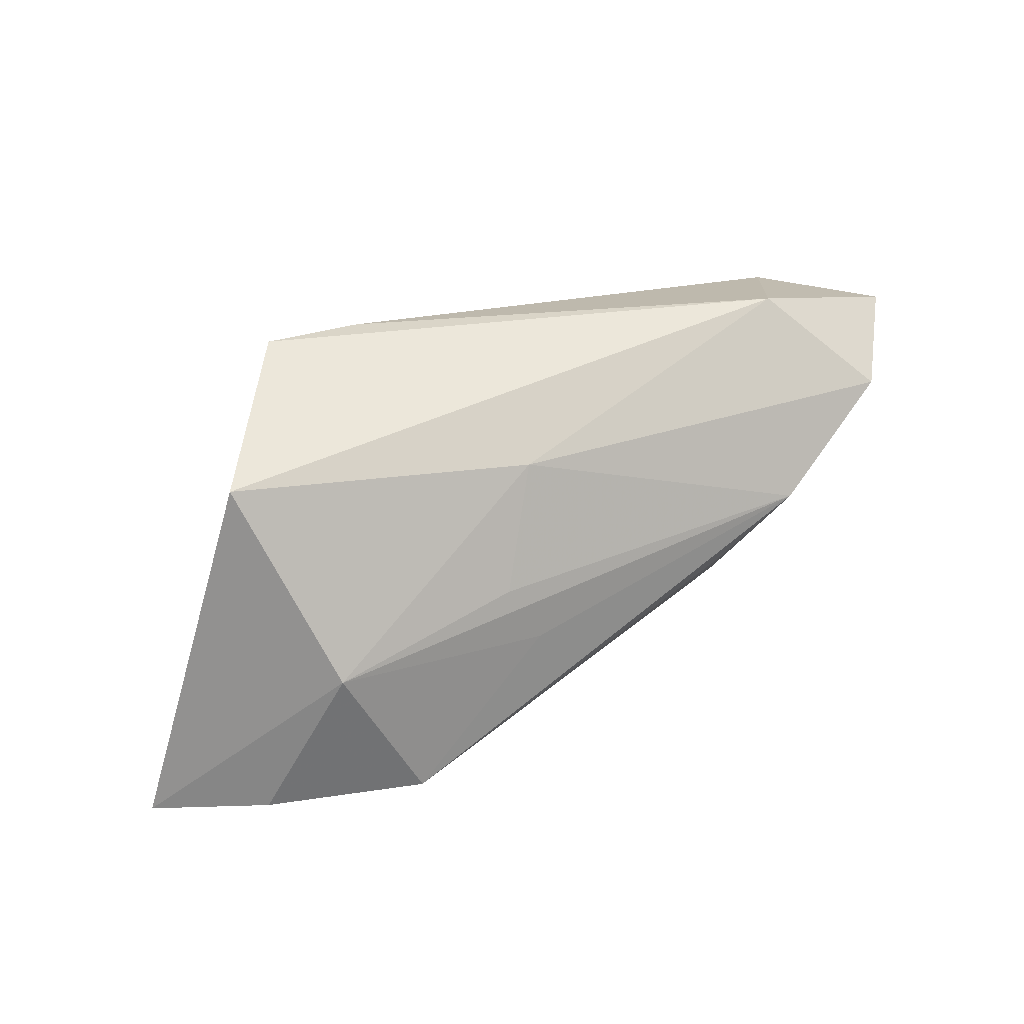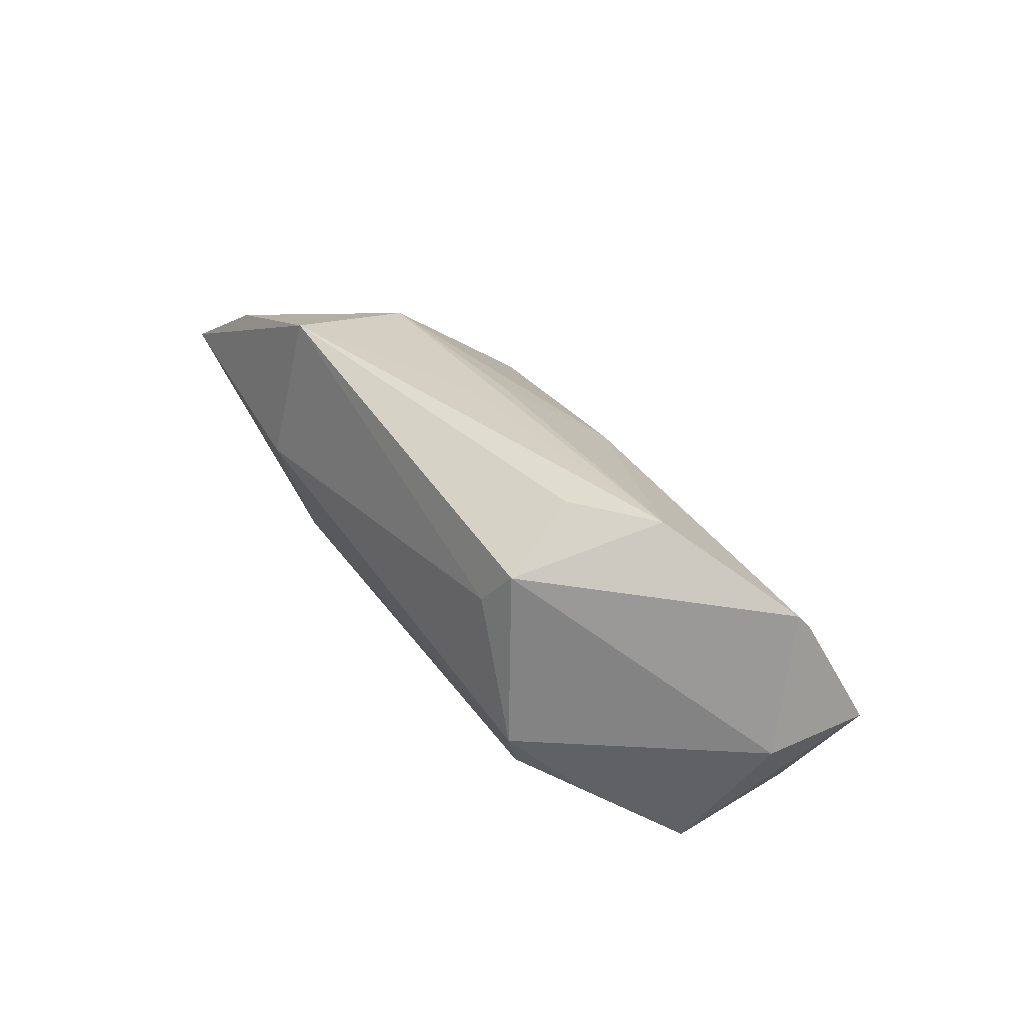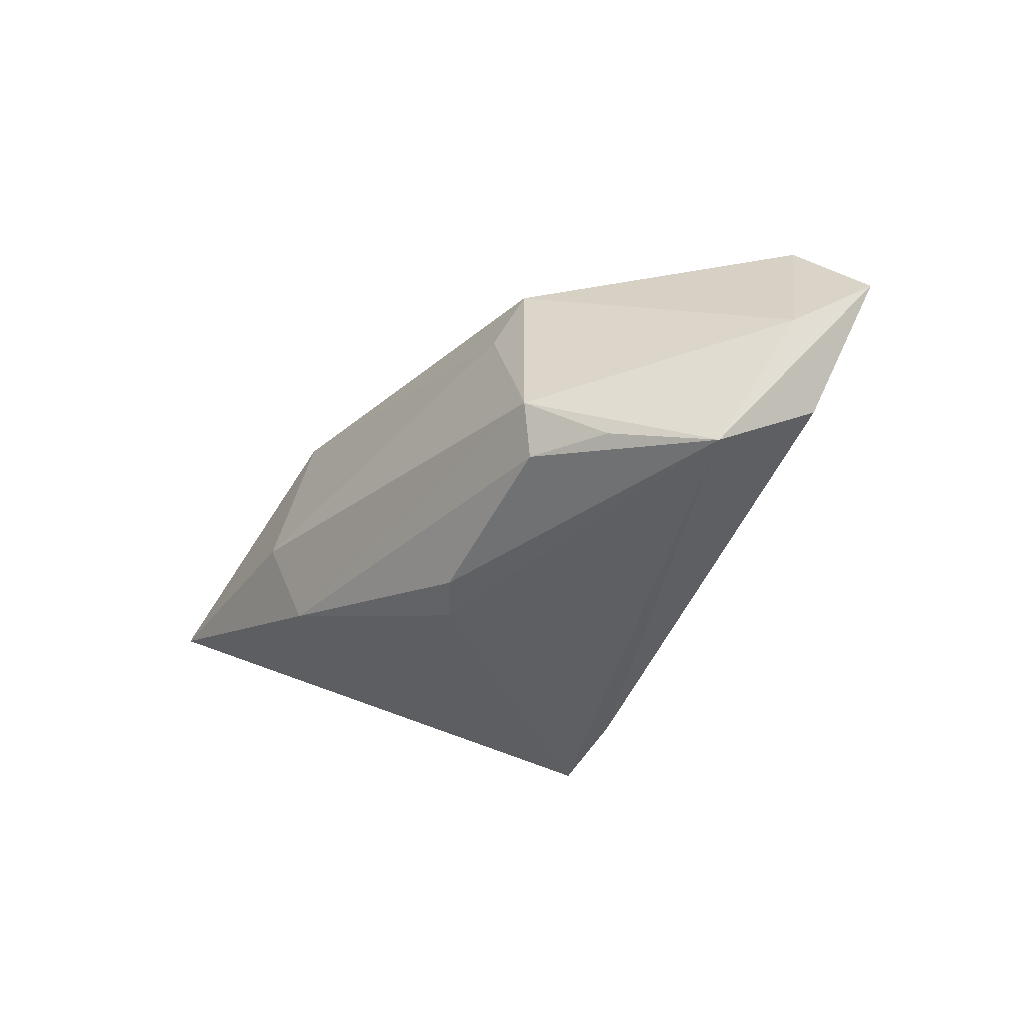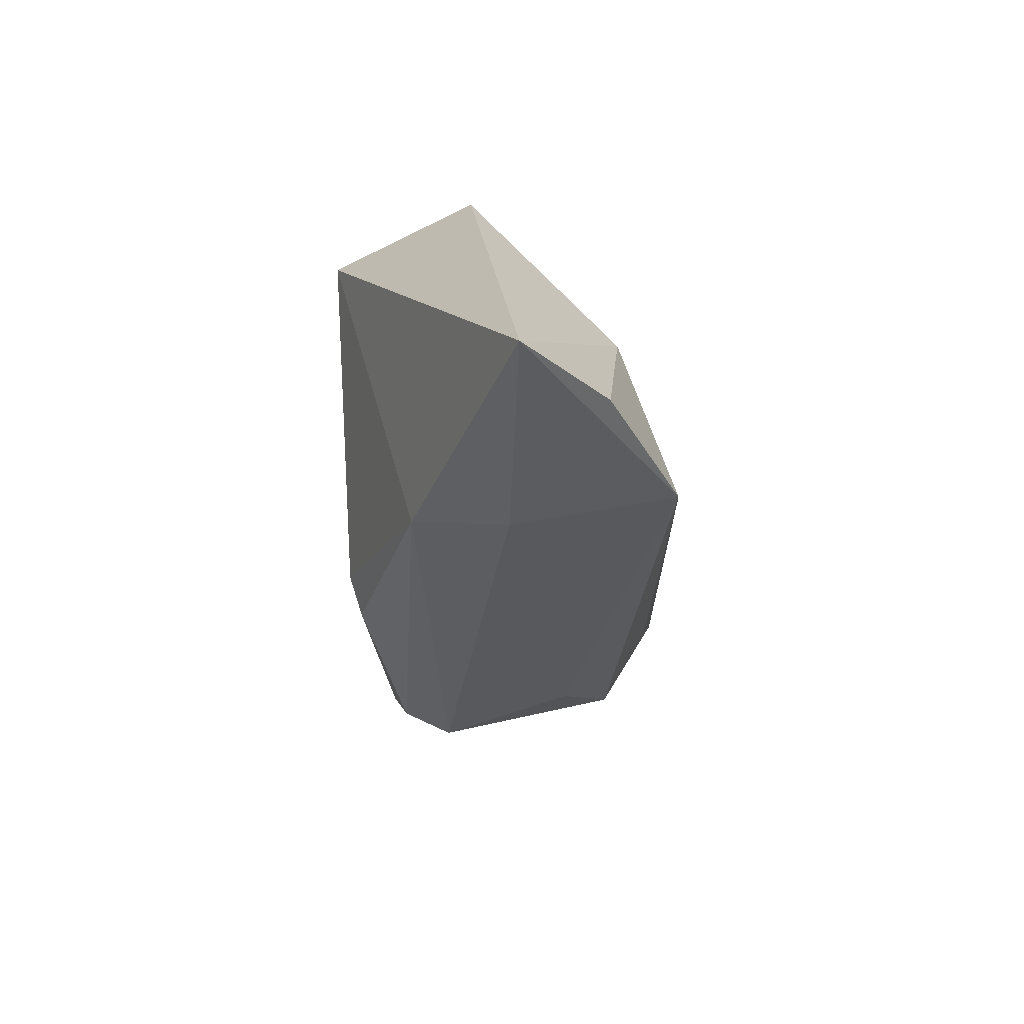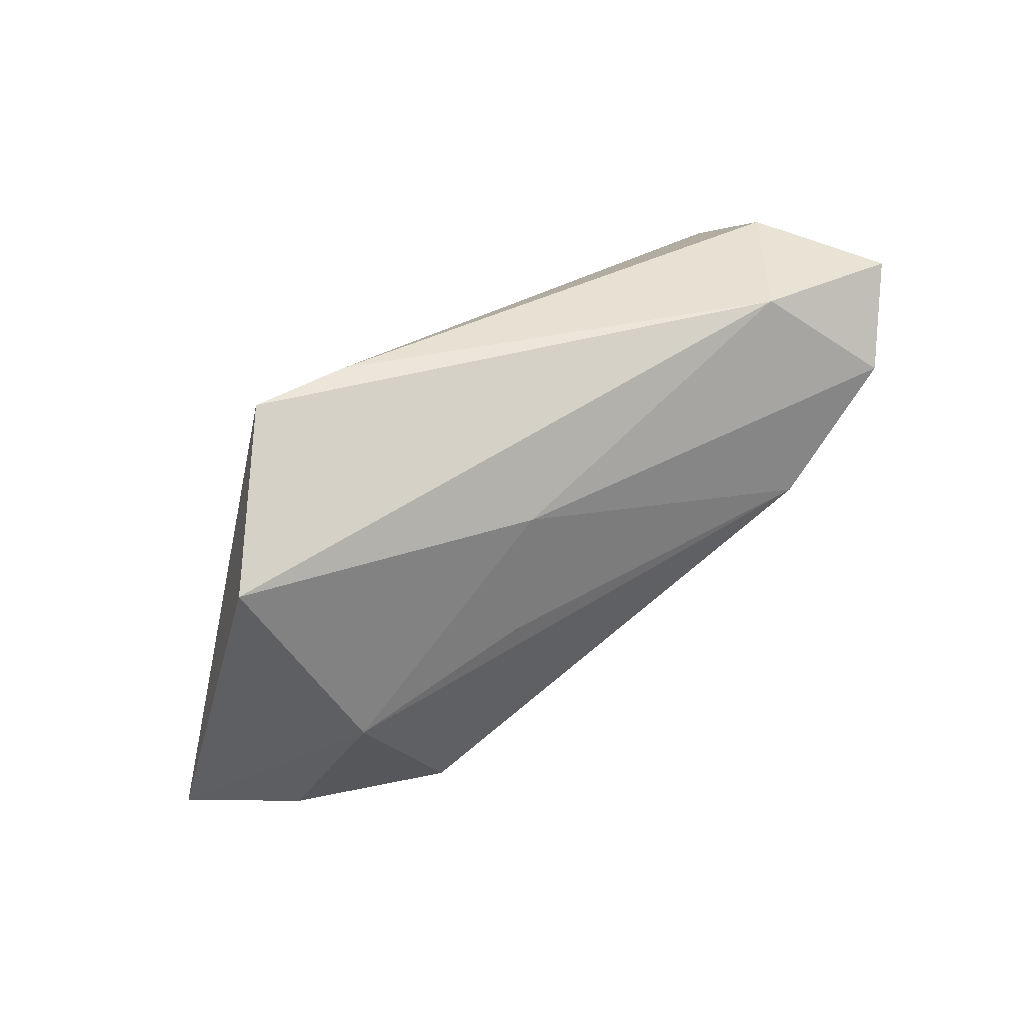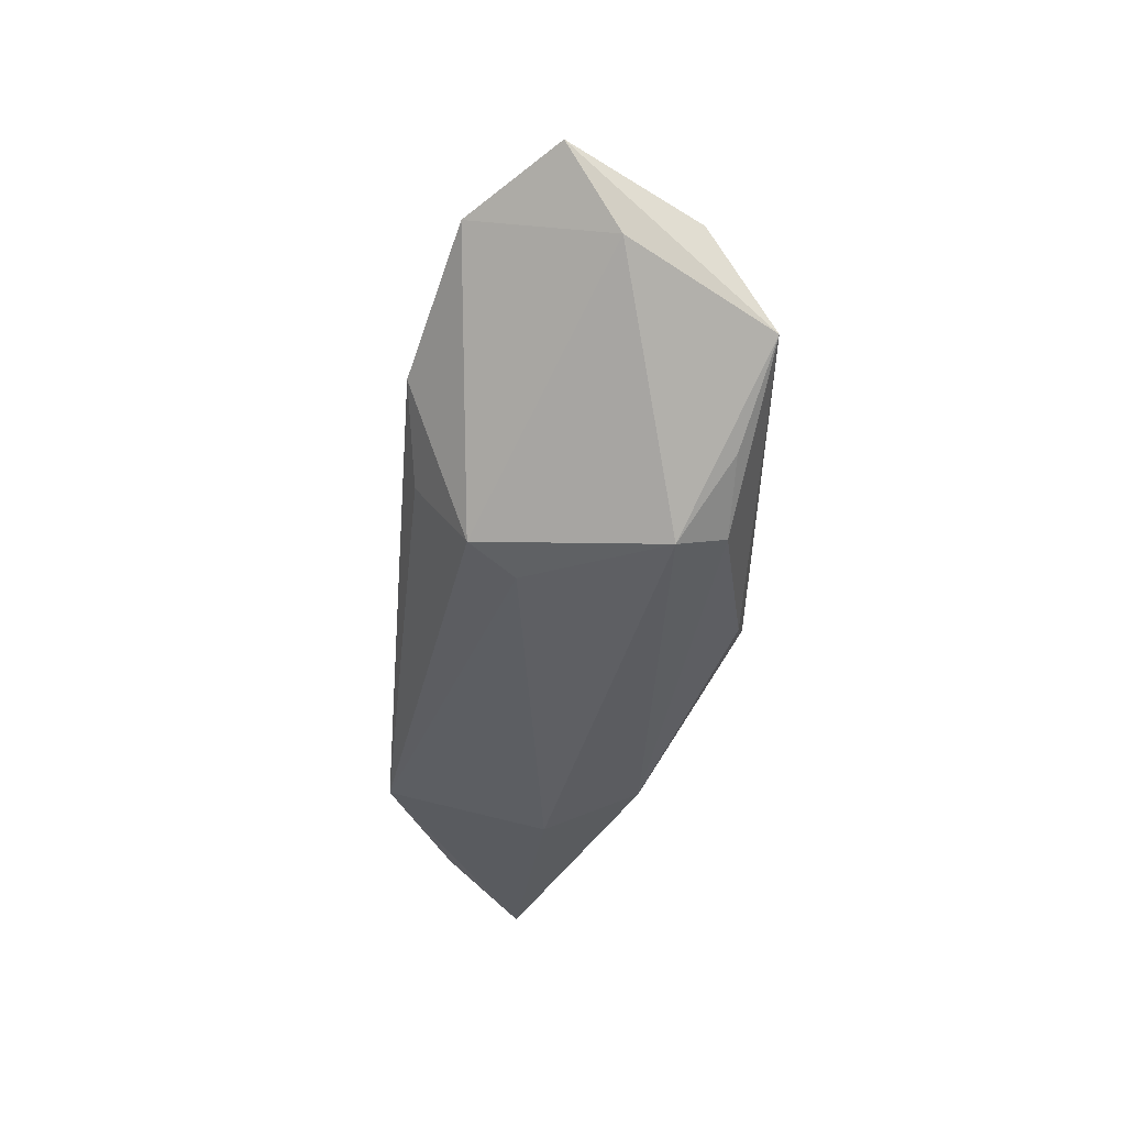
<metadata>
{"format":"obj","ext":"obj","renderer":"f3d","projection":"perspective","resolution":1024,"background":"white","views":[{"elev":44.7,"azim":-28.6,"up":"+Y"},{"elev":35.3,"azim":62.5,"up":"+Z"},{"elev":-40.1,"azim":59.3,"up":"+Z"},{"elev":-39.1,"azim":-85.6,"up":"+Y"},{"elev":70.0,"azim":-32.0,"up":"+Y"},{"elev":-31.9,"azim":88.6,"up":"+Y"}]}
</metadata>
<code>
v -0.008852 0.002489 0.01651
v 0.02452 -0.01327 0.0128
v -0.04285 -0.01996 0.01582
v -0.006113 -0.004194 0.01951
v -0.001868 0.01445 0.008789
v 0.02112 -0.004376 0.01869
v 0.03399 -0.008209 -0.01492
v 0.0427 0.000467 -0.01868
v -0.02629 -0.02286 0.00383
v 0.05428 0.01559 0.003354
v 0.004427 -0.01189 -0.01772
v -0.03181 -0.001464 0.01685
v 0.02042 -0.01516 0.007589
v 0.02793 -0.01541 -0.008786
v -0.05548 -0.02286 0.007095
v -0.02478 -0.01879 0.02293
v 0.04559 0.01211 -0.01138
v -0.00017 -0.009345 -0.01868
v -0.02379 0.02264 -0.01868
v 0.03723 0.02077 0.002031
v 0.04978 0.007274 -0.002645
v 0.04664 0.01149 0.01365
v -0.02329 -0.01935 -0.007694
v 0.03087 0.002981 0.01945
v -0.01222 0.02153 -0.01782
v -0.03713 0.01858 -9.542e-05
v 0.02573 -0.01337 -0.01445
f 19 15 26
f 18 19 8
f 20 19 26
f 26 15 12
f 15 19 23
f 19 18 23
f 10 20 22
f 17 10 8
f 20 10 17
f 26 12 5
f 5 20 26
f 22 20 5
f 24 2 22
f 22 5 24
f 15 16 3
f 3 12 15
f 16 12 3
f 15 23 9
f 9 16 15
f 14 9 23
f 23 27 14
f 22 2 21
f 21 10 22
f 2 14 21
f 8 10 21
f 21 14 8
f 19 20 25
f 20 17 25
f 8 19 25
f 25 17 8
f 4 12 16
f 16 24 4
f 4 24 12
f 16 2 6
f 6 24 16
f 2 24 6
f 1 5 12
f 12 24 1
f 1 24 5
f 11 18 8
f 8 27 11
f 11 23 18
f 11 27 23
f 7 27 8
f 8 14 7
f 7 14 27
f 13 14 2
f 9 14 13
f 13 2 16
f 16 9 13

</code>
